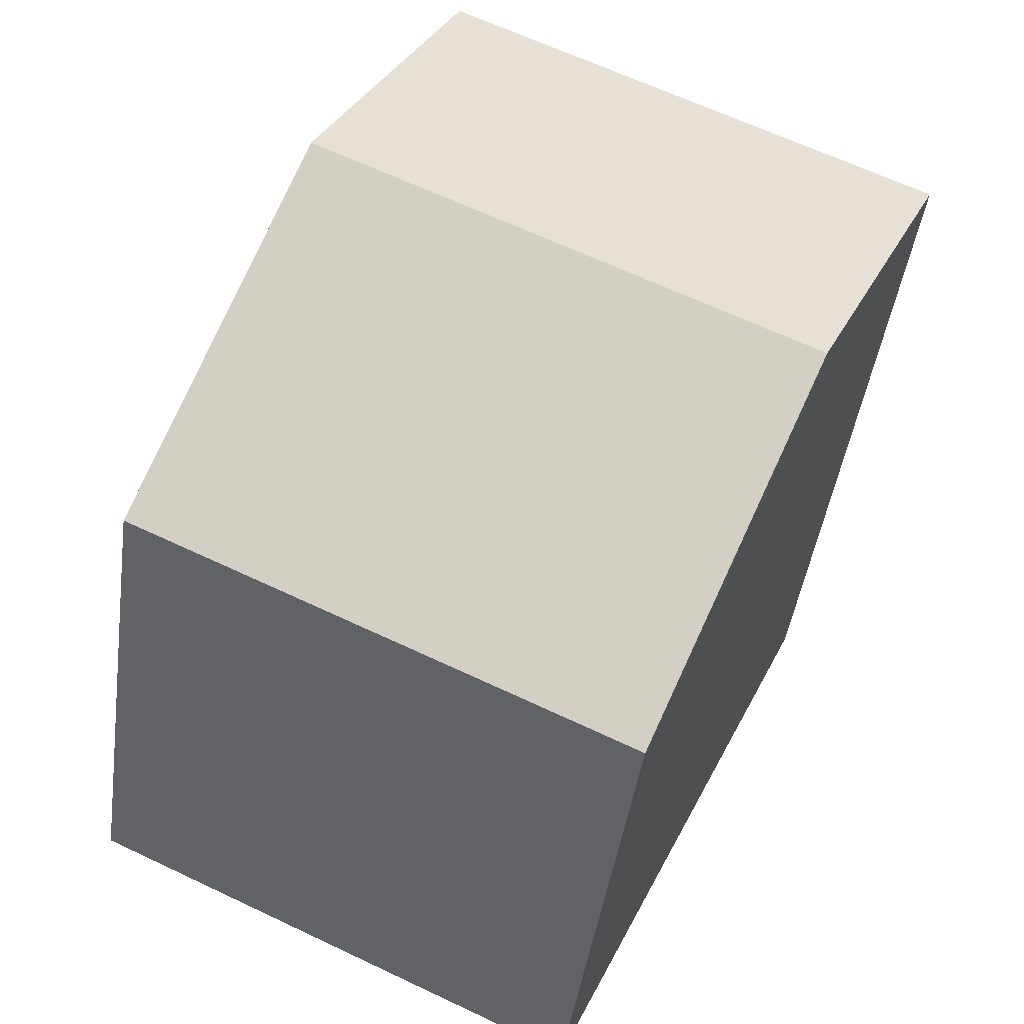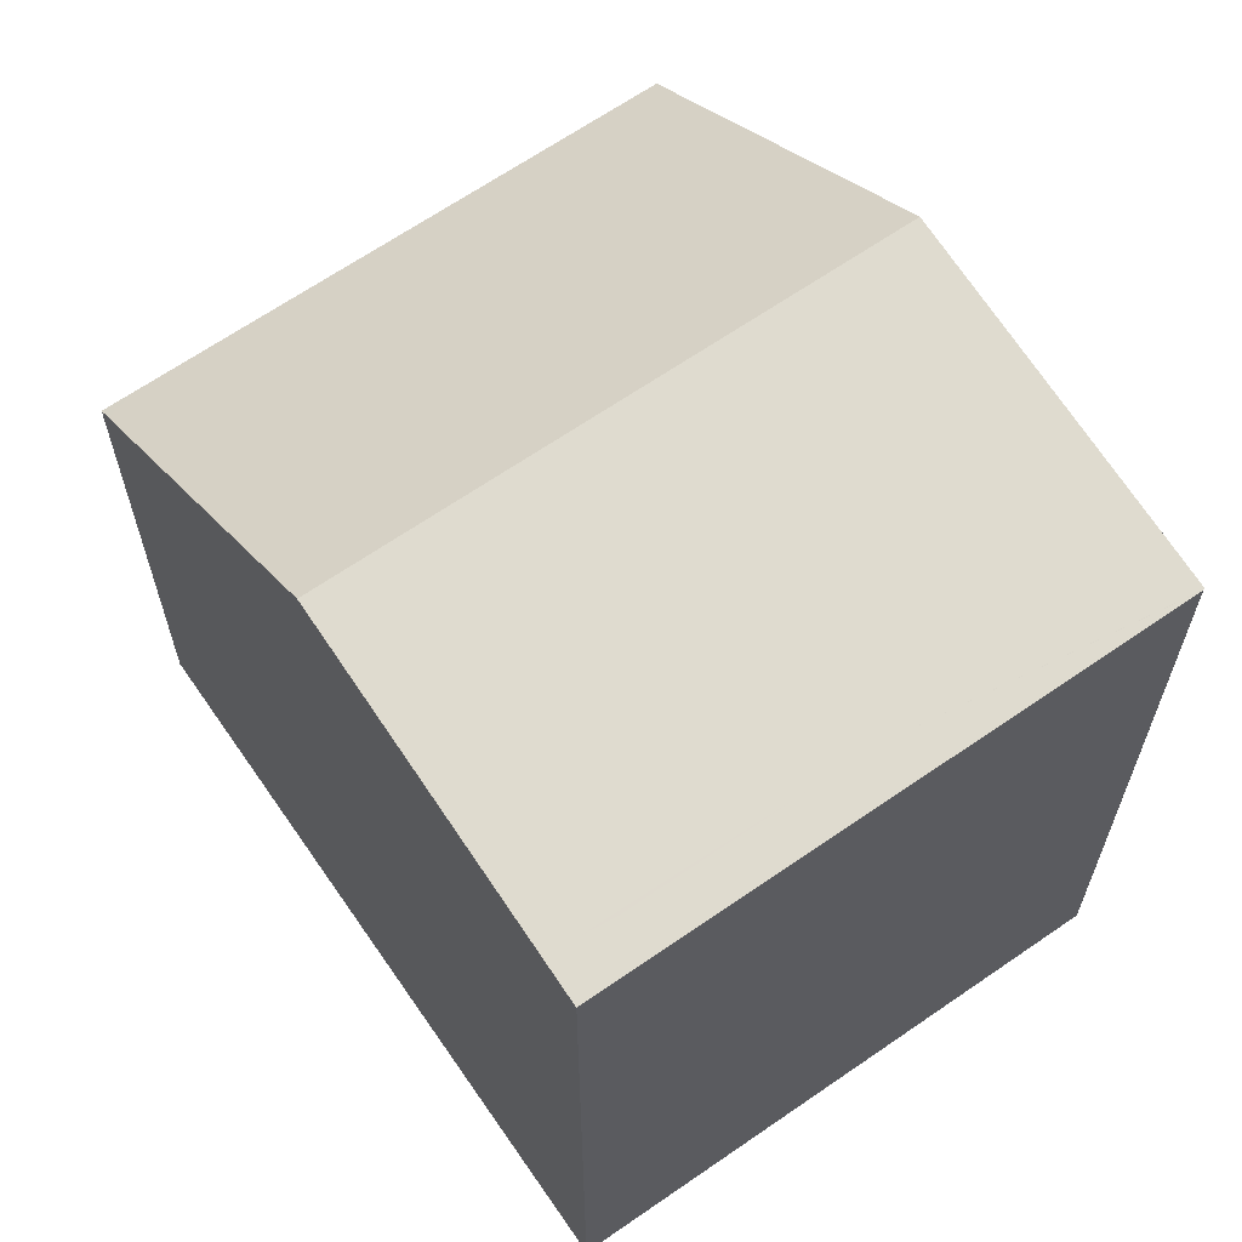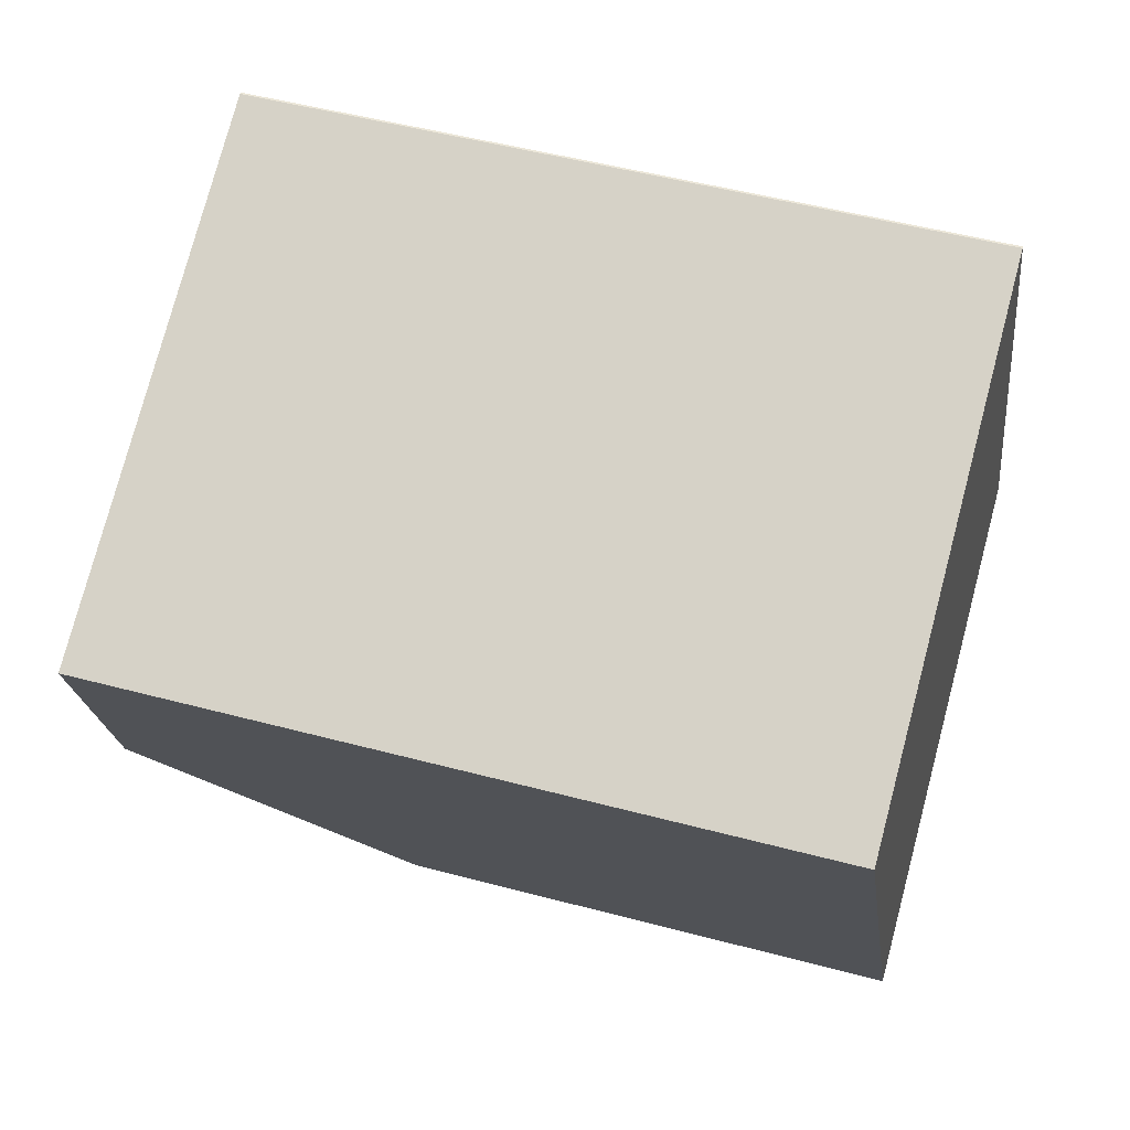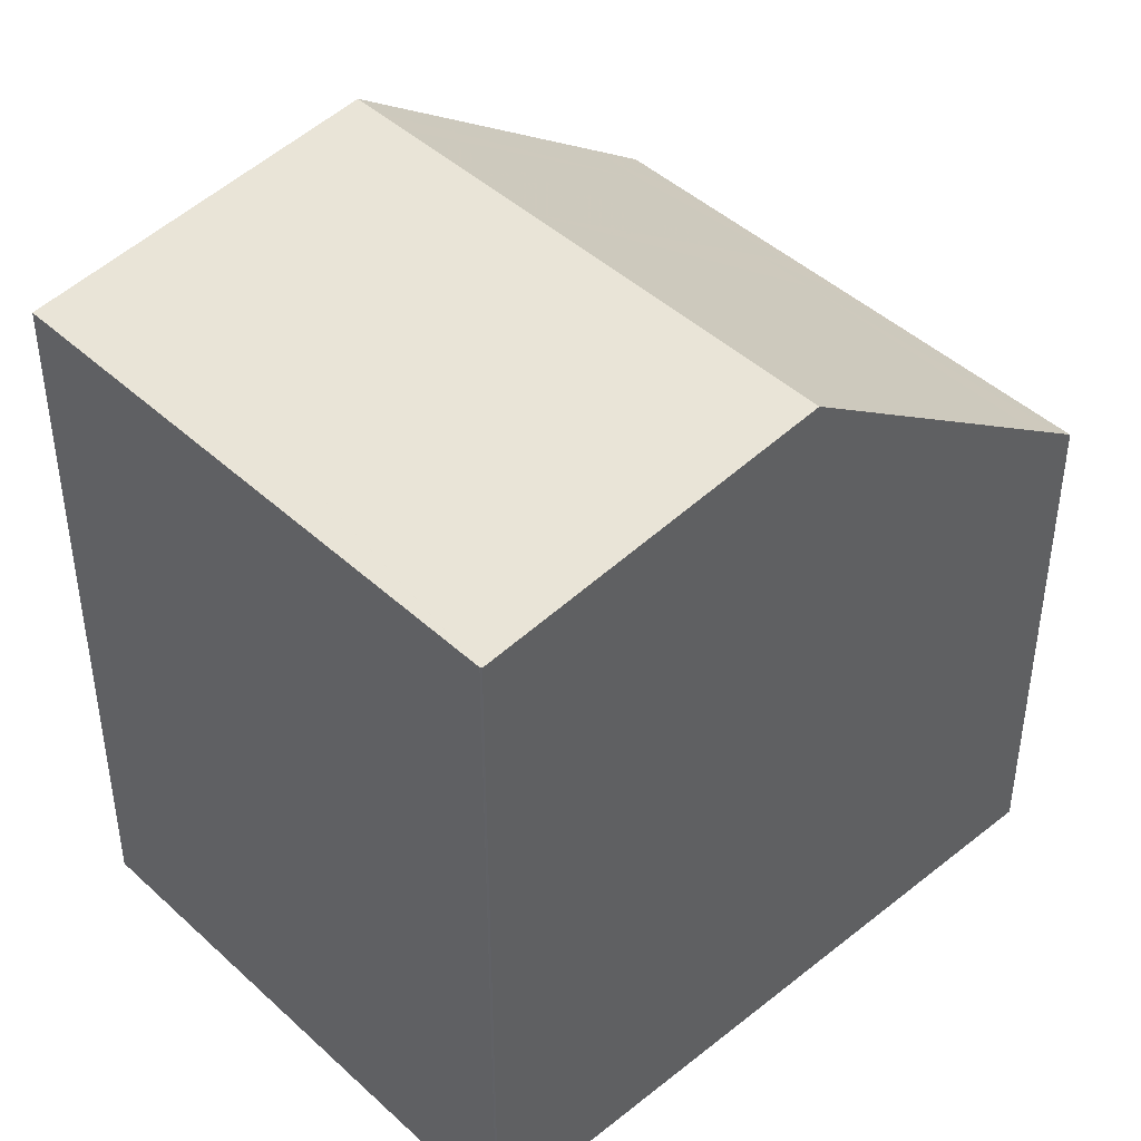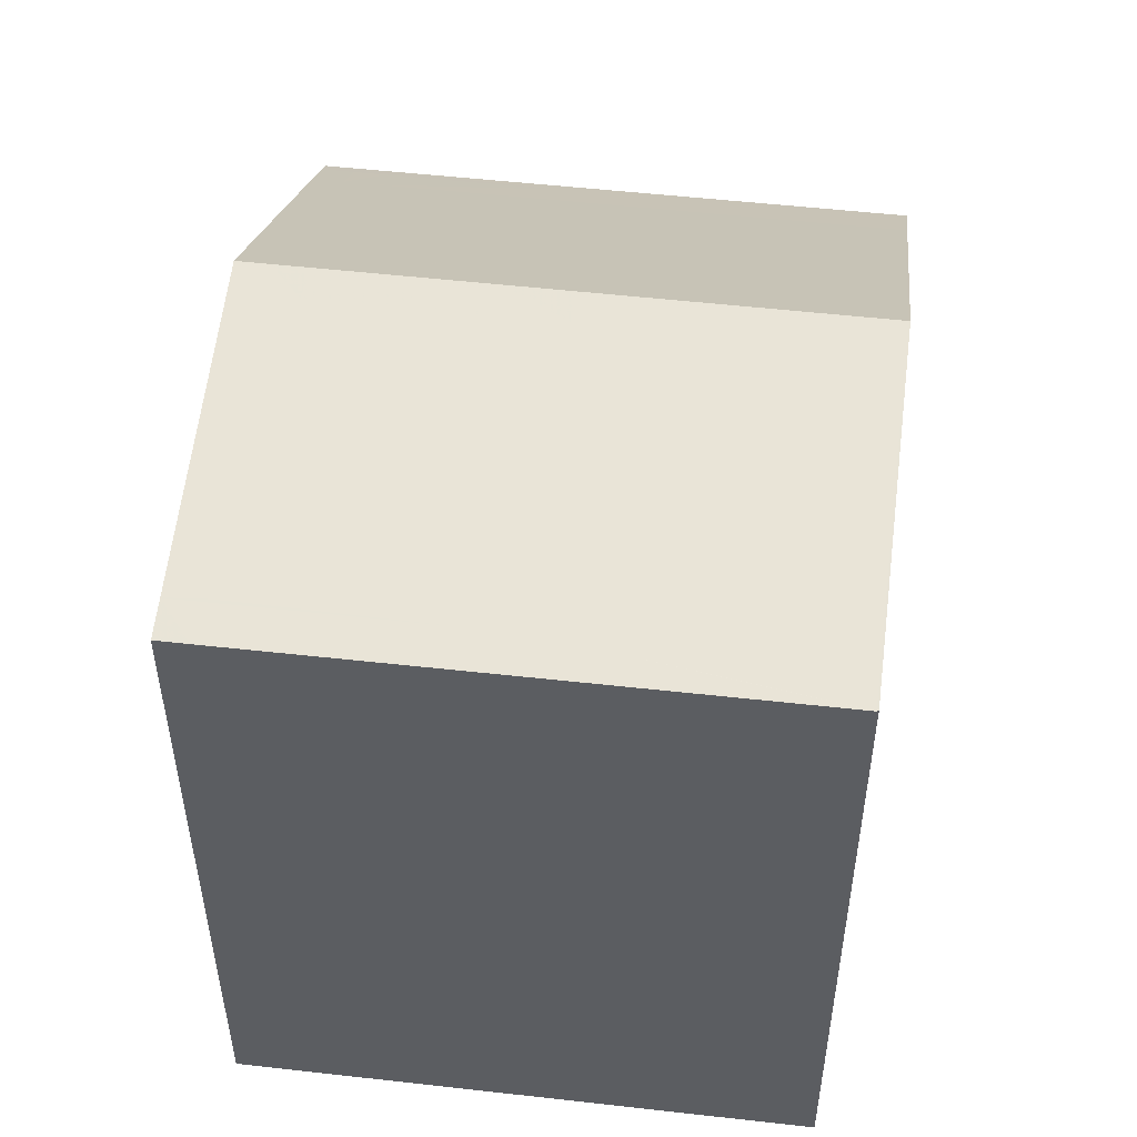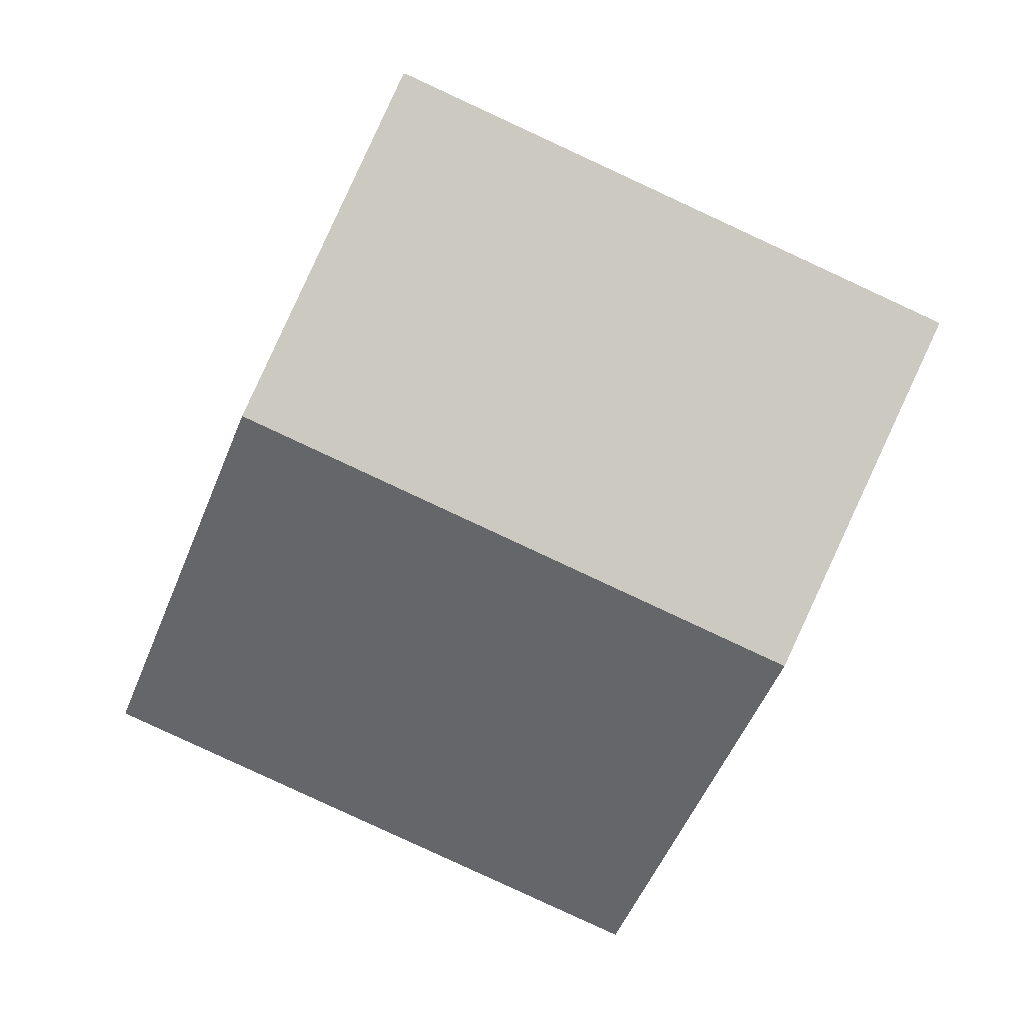
<metadata>
{"format":"obj","ext":"obj","renderer":"f3d","projection":"perspective","resolution":1024,"background":"white","views":[{"elev":-44.5,"azim":-7.9,"up":"+Y"},{"elev":65.5,"azim":120.4,"up":"+Z"},{"elev":49.9,"azim":106.4,"up":"+Y"},{"elev":44.9,"azim":-157.9,"up":"+Z"},{"elev":53.9,"azim":162.1,"up":"+Z"},{"elev":3.5,"azim":-0.7,"up":"+Y"}]}
</metadata>
<code>
v -2262 -2438 7.707
v -2262 -2438 7.706
v -2257 -2441 7.682
v -2260 -2448 5.54
v -2265 -2445 5.551
v -2264 -2442 8.155
v -2258 -2444 8.131
v -2257 -2441 7.729
v -2262 -2439 7.753
v -2264 -2442 8.155
v -2262 -2439 7.753
v -2262 -2438 7.706
v -2261 -2443 8.143
v -2260 -2440 7.741
v -2259 -2440 7.694
v -2258 -2444 8.132
v -2257 -2441 7.73
v -2257 -2441 7.683
v -2261 -2443 8.104
v -2258 -2444 8.092
v -2258 -2444 8.091
v -2258 -2444 8.131
v -2264 -2442 8.155
v -2265 -2445 5.551
v -2264 -2442 8.155
v -2263 -2446 5.545
v -2261 -2443 8.143
v -2260 -2448 5.54
v -2258 -2444 8.132
v -2263 -2442 8.117
v -2263 -2442 8.117
v -2260 -2448 5.647
v -2260 -2447 5.648
v -2265 -2445 5.666
v -2265 -2445 5.666
v -2262 -2446 5.657
v -2260 -2443 8.14
v -2260 -2443 8.101
v -2259 -2440 7.739
v -2259 -2440 7.692
v -2262 -2447 5.655
v -2260 -2443 8.14
v -2262 -2447 5.544
v -2257 -2441 7.734
v -2259 -2440 7.742
v -2257 -2441 7.732
v -2262 -2439 7.757
v -2262 -2439 7.757
v -2260 -2440 7.745
v -2258 -2444 8.046
v -2260 -2443 8.054
v -2258 -2444 8.044
v -2263 -2441 8.069
v -2263 -2441 8.069
v -2261 -2442 8.057
v -2259 -2444 8.133
v -2259 -2444 8.094
v -2257 -2441 7.731
v -2257 -2441 7.684
v -2257 -2441 7.735
v -2260 -2447 5.649
v -2259 -2444 8.133
v -2260 -2447 5.541
v -2258 -2443 8.047
v -2260 -2447 5.953
v -2259 -2447 5.952
v -2265 -2445 5.964
v -2265 -2445 5.964
v -2262 -2446 5.958
v -2260 -2447 5.954
v -2262 -2446 5.957
v -2262 -2438 7.706
v -2262 -2438 7.707
v -2262 -2438 -8.882e-16
v -2262 -2438 0
v -2259 -2440 7.694
v -2262 -2438 7.706
v -2262 -2438 8.882e-16
v -2259 -2440 0
v -2257 -2441 7.729
v -2257 -2441 7.682
v -2257 -2441 -8.882e-16
v -2257 -2441 -8.882e-16
v -2260 -2448 5.54
v -2260 -2448 5.54
v -2260 -2448 0
v -2260 -2448 0
v -2265 -2445 5.666
v -2265 -2445 5.551
v -2265 -2445 8.882e-16
v -2265 -2445 0
v -2263 -2442 8.117
v -2264 -2442 8.155
v -2264 -2442 0
v -2263 -2442 0
v -2257 -2441 7.732
v -2257 -2441 7.729
v -2257 -2441 -8.882e-16
v -2257 -2441 -8.882e-16
v -2262 -2438 7.707
v -2262 -2439 7.753
v -2262 -2439 -8.882e-16
v -2262 -2438 -8.882e-16
v -2262 -2438 7.706
v -2262 -2438 7.706
v -2262 -2438 0
v -2262 -2438 8.882e-16
v -2259 -2440 7.692
v -2259 -2440 7.694
v -2259 -2440 0
v -2259 -2440 8.882e-16
v -2257 -2441 7.682
v -2257 -2441 7.683
v -2257 -2441 0
v -2257 -2441 -8.882e-16
v -2258 -2444 8.131
v -2258 -2444 8.091
v -2258 -2444 1.776e-15
v -2258 -2444 0
v -2259 -2447 5.952
v -2258 -2444 8.131
v -2258 -2444 0
v -2259 -2447 0
v -2265 -2445 5.551
v -2265 -2445 5.551
v -2265 -2445 0
v -2265 -2445 8.882e-16
v -2265 -2445 5.551
v -2263 -2446 5.545
v -2263 -2446 0
v -2265 -2445 0
v -2260 -2447 5.541
v -2260 -2448 5.54
v -2260 -2448 0
v -2260 -2447 8.882e-16
v -2263 -2441 8.069
v -2263 -2442 8.117
v -2263 -2442 0
v -2263 -2441 0
v -2260 -2448 5.54
v -2260 -2448 5.647
v -2260 -2448 0
v -2260 -2448 0
v -2265 -2445 5.964
v -2265 -2445 5.666
v -2265 -2445 0
v -2265 -2445 -8.882e-16
v -2257 -2441 7.684
v -2259 -2440 7.692
v -2259 -2440 8.882e-16
v -2257 -2441 -8.882e-16
v -2263 -2446 5.545
v -2262 -2447 5.544
v -2262 -2447 8.882e-16
v -2263 -2446 0
v -2258 -2444 8.044
v -2257 -2441 7.732
v -2257 -2441 -8.882e-16
v -2258 -2444 0
v -2262 -2439 7.753
v -2262 -2439 7.757
v -2262 -2439 0
v -2262 -2439 -8.882e-16
v -2258 -2444 8.091
v -2258 -2444 8.044
v -2258 -2444 0
v -2258 -2444 1.776e-15
v -2262 -2439 7.757
v -2263 -2441 8.069
v -2263 -2441 0
v -2262 -2439 0
v -2257 -2441 7.683
v -2257 -2441 7.684
v -2257 -2441 -8.882e-16
v -2257 -2441 0
v -2262 -2447 5.544
v -2260 -2447 5.541
v -2260 -2447 8.882e-16
v -2262 -2447 8.882e-16
v -2260 -2448 5.647
v -2259 -2447 5.952
v -2259 -2447 0
v -2260 -2448 0
v -2264 -2442 8.155
v -2265 -2445 5.964
v -2265 -2445 -8.882e-16
v -2264 -2442 0
v -2260 -2448 0
v -2265 -2445 0
v -2262 -2438 0
v -2262 -2438 0
v -2257 -2441 0
f 18 3 8 17
f 21 7 16 20
f 31 10 6 30
f 11 9 1 12
f 19 13 10 31
f 14 11 12 2 15
f 57 20 16 56
f 59 18 17 58
f 58 17 44 60
f 44 17 8 46
f 66 32 33 65
f 68 34 35 67
f 69 36 34 68
f 65 33 61 70
f 48 9 11 47
f 47 11 14 49
f 32 4 28 33
f 34 24 5 35
f 36 26 24 34
f 61 33 28 63
f 37 13 19 38
f 39 14 15 40
f 49 14 39 45
f 71 41 36 69
f 43 26 36 41
f 60 44 50 64
f 50 44 46 52
f 54 48 47 53
f 53 47 49 55
f 55 49 45 51
f 64 50 20 57
f 52 21 20 50
f 53 31 30 54
f 55 19 31 53
f 51 38 19 55
f 56 37 38 57
f 58 39 40 59
f 60 45 39 58
f 70 61 41 71
f 63 43 41 61
f 64 51 45 60
f 57 38 51 64
f 65 29 22 66
f 67 23 25 68
f 68 25 27 69
f 70 62 29 65
f 69 27 42 71
f 71 42 62 70
f 73 74 75 72
f 77 78 79 76
f 81 82 83 80
f 85 86 87 84
f 89 90 91 88
f 93 94 95 92
f 97 98 99 96
f 101 102 103 100
f 105 106 107 104
f 109 110 111 108
f 113 114 115 112
f 117 118 119 116
f 121 122 123 120
f 125 126 127 124
f 129 130 131 128
f 133 134 135 132
f 137 138 139 136
f 141 142 143 140
f 145 146 147 144
f 149 150 151 148
f 153 154 155 152
f 157 158 159 156
f 161 162 163 160
f 165 166 167 164
f 169 170 171 168
f 173 174 175 172
f 177 178 179 176
f 181 182 183 180
f 185 186 187 184
f 189 190 191 192 188

</code>
